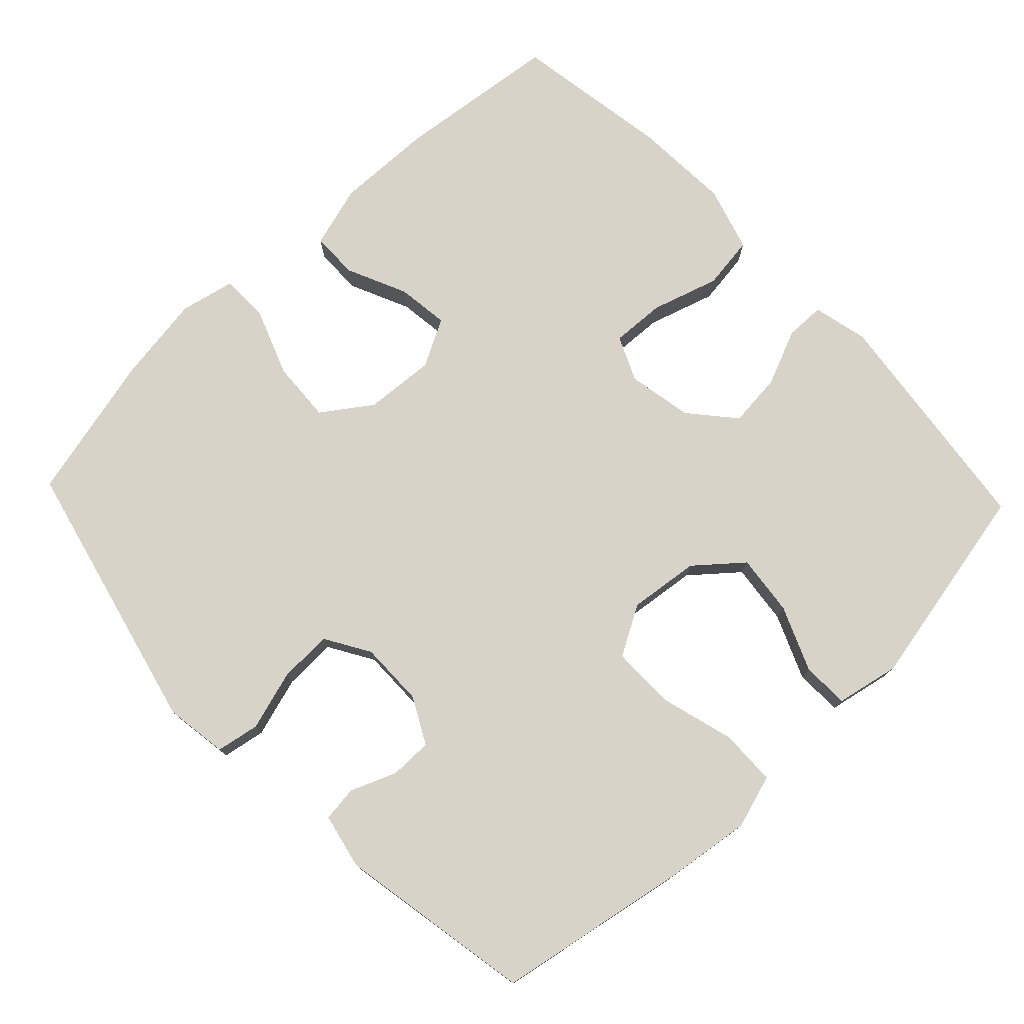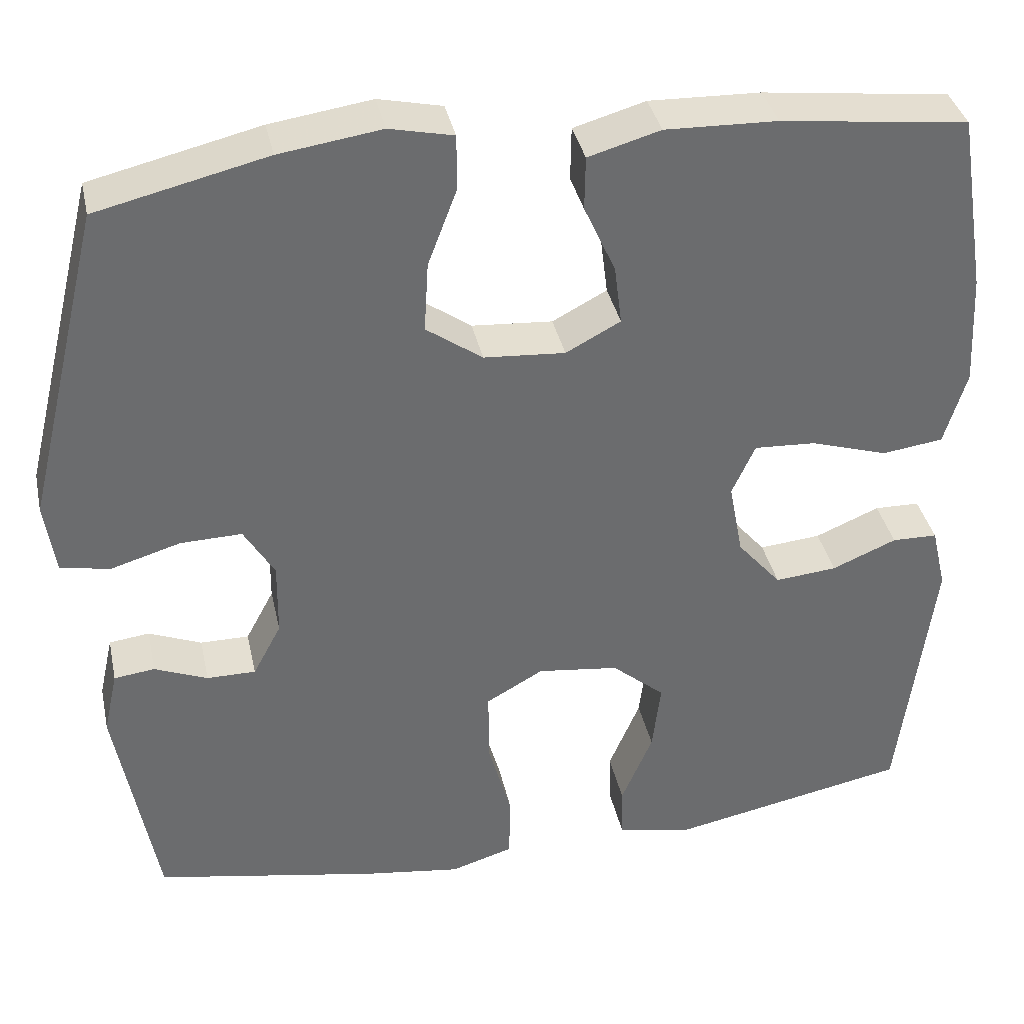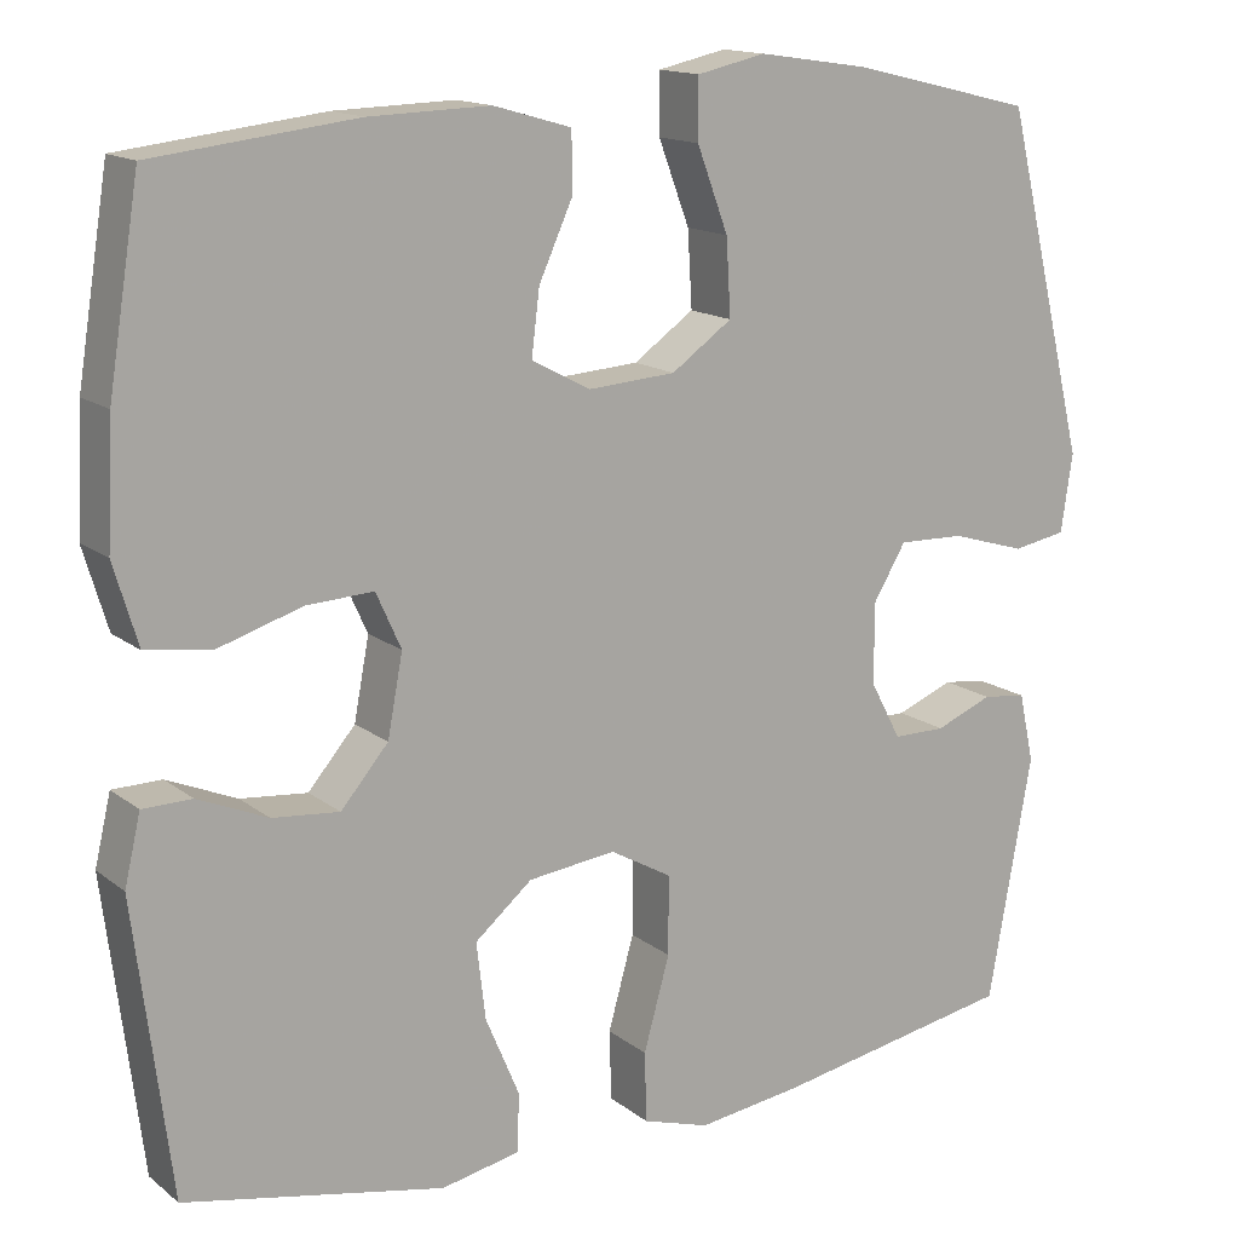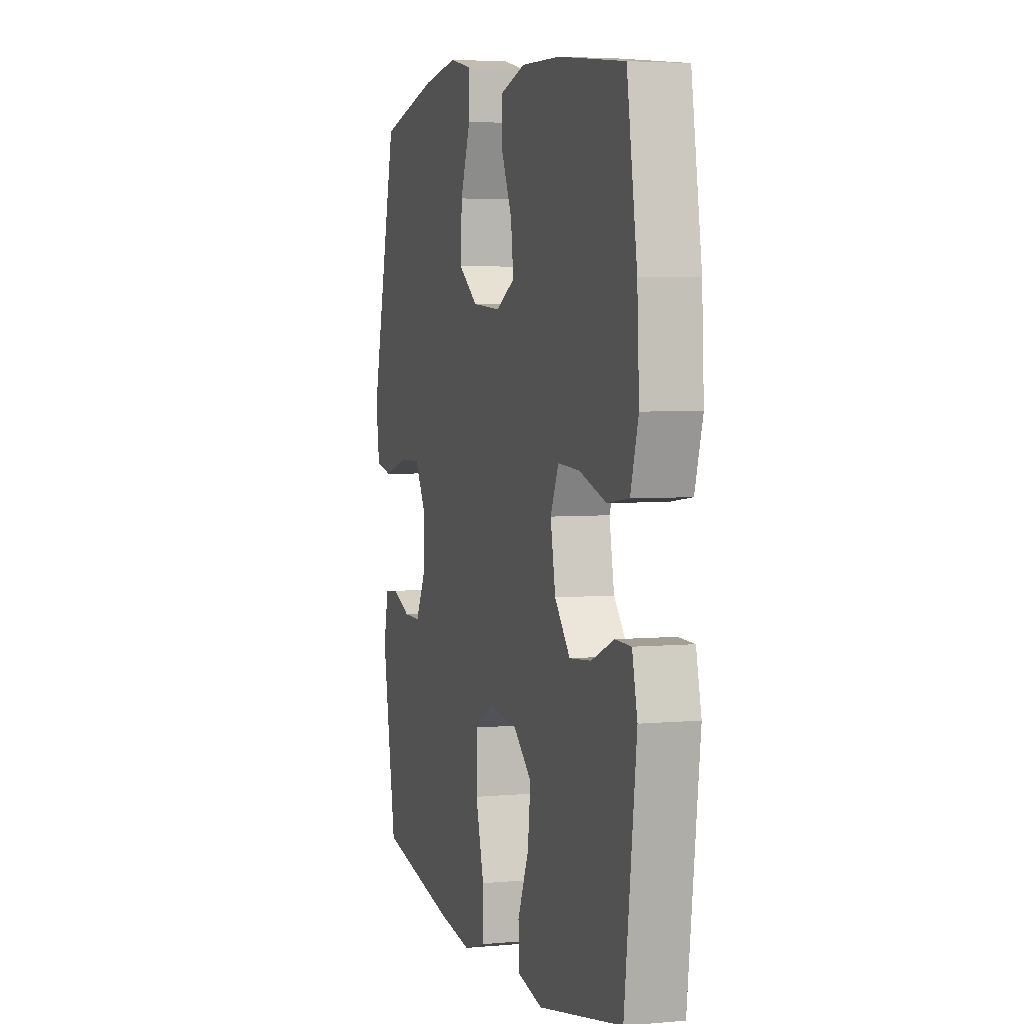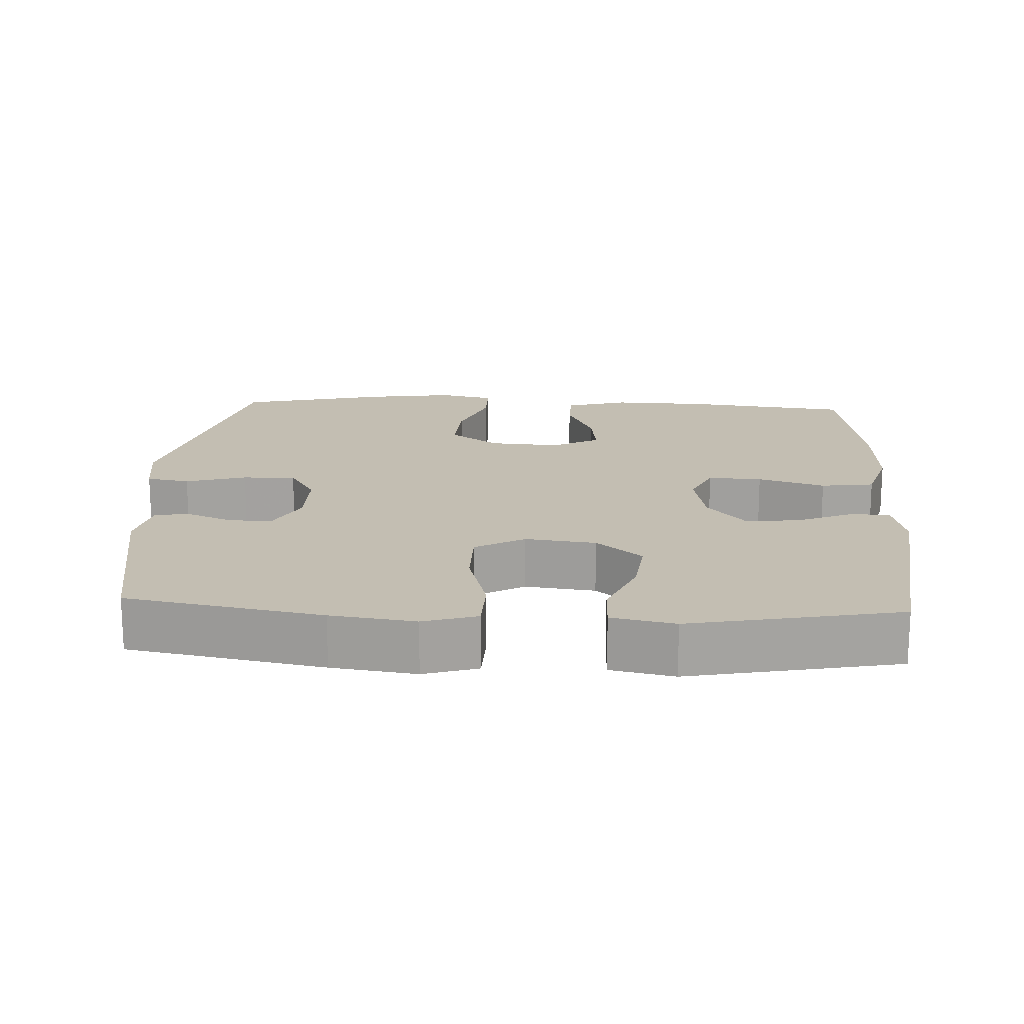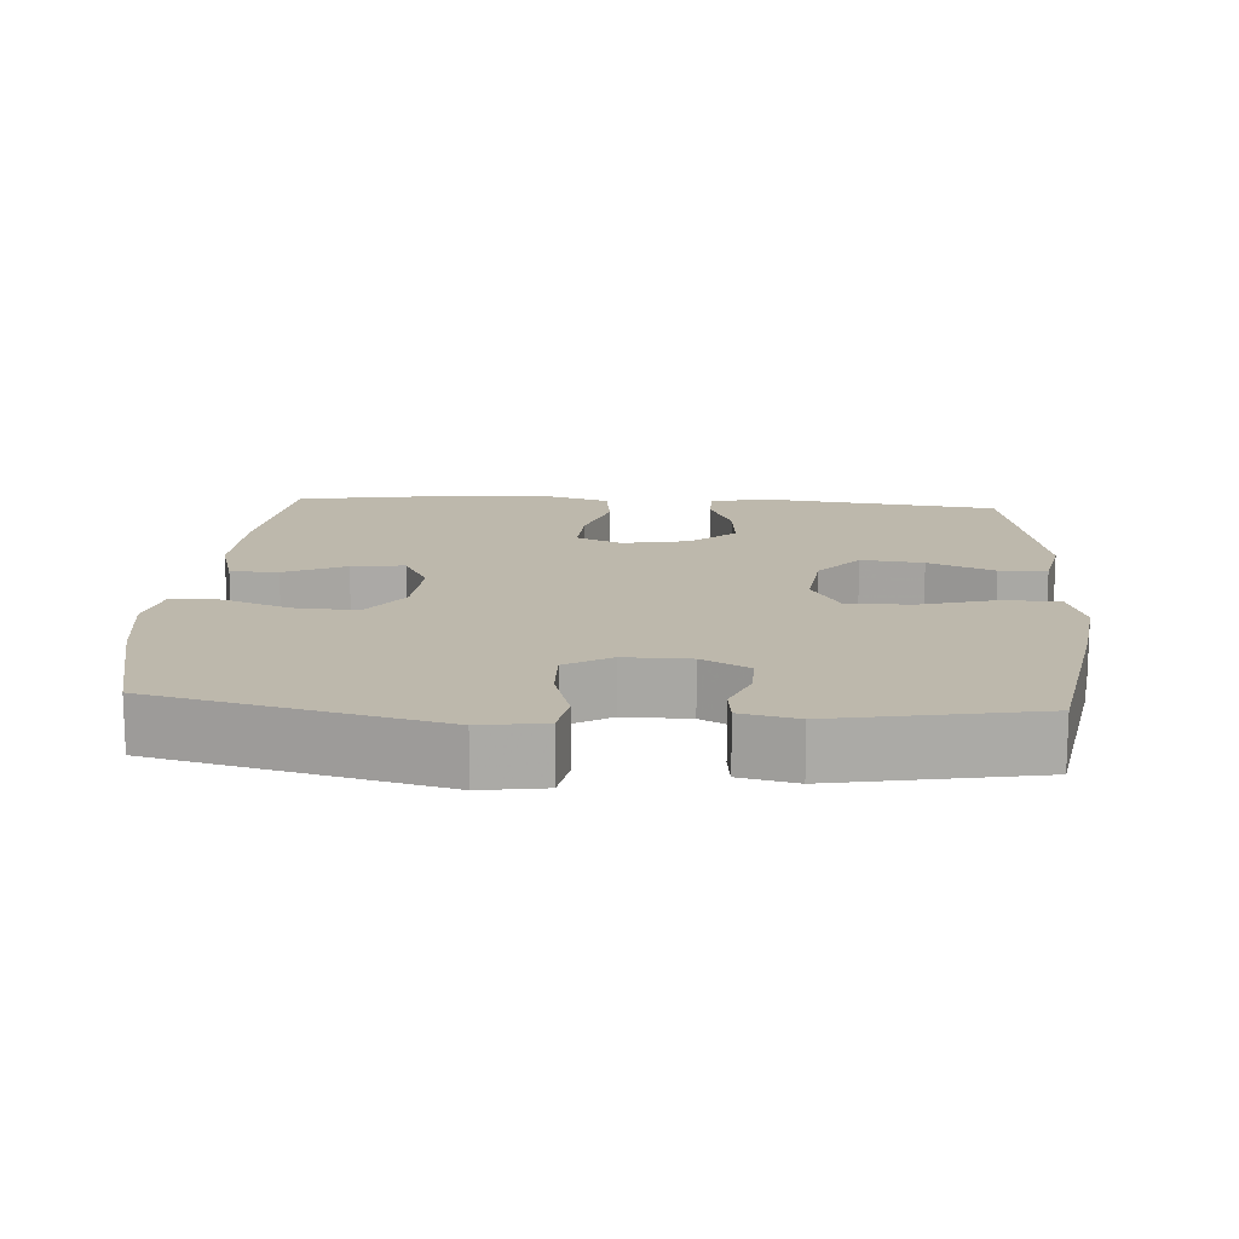
<metadata>
{"format":"obj","ext":"obj","renderer":"f3d","projection":"perspective","resolution":1024,"background":"white","views":[{"elev":76.5,"azim":136.4,"up":"+Y"},{"elev":36.9,"azim":168.0,"up":"+Z"},{"elev":14.7,"azim":-32.3,"up":"+Z"},{"elev":4.4,"azim":-106.6,"up":"+Z"},{"elev":17.5,"azim":-177.1,"up":"+Y"},{"elev":14.7,"azim":93.8,"up":"+Y"}]}
</metadata>
<code>
v -0.5 0.07 0.5
v -0.273 0.07 0.527
v -0.138 0.07 0.531
v -0.051 0.07 0.506
v -0.05 0.07 0.441
v -0.088 0.07 0.357
v -0.097 0.07 0.285
v -0.031 0.07 0.25
v 0.067 0.07 0.257
v 0.135 0.07 0.305
v 0.13 0.07 0.39
v 0.095 0.07 0.483
v 0.095 0.07 0.55
v 0.172 0.07 0.567
v 0.295 0.07 0.549
v 0.5 0.07 0.5
v 0.593 0.07 0.117
v 0.58 0.07 0.03
v 0.52 0.07 0.019
v 0.436 0.07 0.044
v 0.362 0.07 0.046
v 0.325 0.07 -0.016
v 0.326 0.07 -0.106
v 0.36 0.07 -0.17
v 0.419 0.07 -0.17
v 0.483 0.07 -0.144
v 0.532 0.07 -0.15
v 0.549 0.07 -0.227
v 0.5 0.07 -0.5
v 0.229 0.07 -0.55
v 0.112 0.07 -0.566
v 0.037 0.07 -0.543
v 0.035 0.07 -0.465
v 0.064 0.07 -0.361
v 0.064 0.07 -0.273
v -0.005 0.07 -0.234
v -0.103 0.07 -0.246
v -0.167 0.07 -0.3
v -0.157 0.07 -0.385
v -0.119 0.07 -0.475
v -0.121 0.07 -0.54
v -0.209 0.07 -0.558
v -0.5 0.07 -0.5
v -0.541 0.07 -0.174
v -0.523 0.07 -0.097
v -0.468 0.07 -0.096
v -0.39 0.07 -0.129
v -0.315 0.07 -0.136
v -0.262 0.07 -0.074
v -0.245 0.07 0.016
v -0.273 0.07 0.078
v -0.348 0.07 0.074
v -0.441 0.07 0.045
v -0.515 0.07 0.055
v -0.542 0.07 0.145
v -0.535 0.07 0.281
v -0.5 0 0.5
v -0.273 0 0.527
v -0.138 0 0.531
v -0.051 0 0.506
v -0.05 0 0.441
v -0.088 0 0.357
v -0.097 0 0.285
v -0.031 0 0.25
v 0.067 0 0.257
v 0.135 0 0.305
v 0.13 0 0.39
v 0.095 0 0.483
v 0.095 0 0.55
v 0.172 0 0.567
v 0.295 0 0.549
v 0.5 0 0.5
v 0.593 0 0.117
v 0.58 0 0.03
v 0.52 0 0.019
v 0.436 0 0.044
v 0.362 0 0.046
v 0.325 0 -0.016
v 0.326 0 -0.106
v 0.36 0 -0.17
v 0.419 0 -0.17
v 0.483 0 -0.144
v 0.532 0 -0.15
v 0.549 0 -0.227
v 0.5 0 -0.5
v 0.229 0 -0.55
v 0.112 0 -0.566
v 0.037 0 -0.543
v 0.035 0 -0.465
v 0.064 0 -0.361
v 0.064 0 -0.273
v -0.005 0 -0.234
v -0.103 0 -0.246
v -0.167 0 -0.3
v -0.157 0 -0.385
v -0.119 0 -0.475
v -0.121 0 -0.54
v -0.209 0 -0.558
v -0.5 0 -0.5
v -0.541 0 -0.174
v -0.523 0 -0.097
v -0.468 0 -0.096
v -0.39 0 -0.129
v -0.315 0 -0.136
v -0.262 0 -0.074
v -0.245 0 0.016
v -0.273 0 0.078
v -0.348 0 0.074
v -0.441 0 0.045
v -0.515 0 0.055
v -0.542 0 0.145
v -0.535 0 0.281
f 4 5 6
f 3 4 6
f 2 3 6
f 1 2 6
f 56 1 6
f 55 56 6
f 54 55 6
f 53 54 6
f 52 53 6
f 51 52 6 7
f 50 51 7 8
f 49 50 8 9
f 48 49 9 10
f 45 46 47
f 44 45 47
f 43 44 47
f 42 43 47
f 41 42 47
f 40 41 47
f 39 40 47
f 38 39 47 48
f 37 38 48 10
f 32 33 34
f 31 32 34
f 30 31 34
f 29 30 34
f 28 29 34
f 27 28 34
f 26 27 34
f 25 26 34
f 24 25 34 35
f 23 24 35 36
f 18 19 20
f 17 18 20
f 16 17 20
f 15 16 20
f 14 15 20
f 13 14 20
f 12 13 20
f 11 12 20
f 10 11 20 21
f 36 37 10
f 23 36 10
f 22 23 10
f 10 21 22
f 62 61 60
f 62 60 59
f 62 59 58
f 62 58 57
f 62 57 112
f 62 112 111
f 62 111 110
f 62 110 109
f 62 109 108
f 63 62 108 107
f 64 63 107 106
f 65 64 106 105
f 66 65 105 104
f 103 102 101
f 103 101 100
f 103 100 99
f 103 99 98
f 103 98 97
f 103 97 96
f 103 96 95
f 104 103 95 94
f 66 104 94 93
f 90 89 88
f 90 88 87
f 90 87 86
f 90 86 85
f 90 85 84
f 90 84 83
f 90 83 82
f 90 82 81
f 91 90 81 80
f 92 91 80 79
f 76 75 74
f 76 74 73
f 76 73 72
f 76 72 71
f 76 71 70
f 76 70 69
f 76 69 68
f 76 68 67
f 77 76 67 66
f 66 93 92
f 66 92 79
f 66 79 78
f 78 77 66
f 1 57 58 2
f 2 58 59 3
f 3 59 60 4
f 4 60 61 5
f 5 61 62 6
f 6 62 63 7
f 7 63 64 8
f 8 64 65 9
f 9 65 66 10
f 10 66 67 11
f 11 67 68 12
f 12 68 69 13
f 13 69 70 14
f 14 70 71 15
f 15 71 72 16
f 16 72 73 17
f 17 73 74 18
f 18 74 75 19
f 19 75 76 20
f 20 76 77 21
f 21 77 78 22
f 22 78 79 23
f 23 79 80 24
f 24 80 81 25
f 25 81 82 26
f 26 82 83 27
f 27 83 84 28
f 28 84 85 29
f 29 85 86 30
f 30 86 87 31
f 31 87 88 32
f 32 88 89 33
f 33 89 90 34
f 34 90 91 35
f 35 91 92 36
f 36 92 93 37
f 37 93 94 38
f 38 94 95 39
f 39 95 96 40
f 40 96 97 41
f 41 97 98 42
f 42 98 99 43
f 43 99 100 44
f 44 100 101 45
f 45 101 102 46
f 46 102 103 47
f 47 103 104 48
f 48 104 105 49
f 49 105 106 50
f 50 106 107 51
f 51 107 108 52
f 52 108 109 53
f 53 109 110 54
f 54 110 111 55
f 55 111 112 56
f 56 112 57 1

</code>
